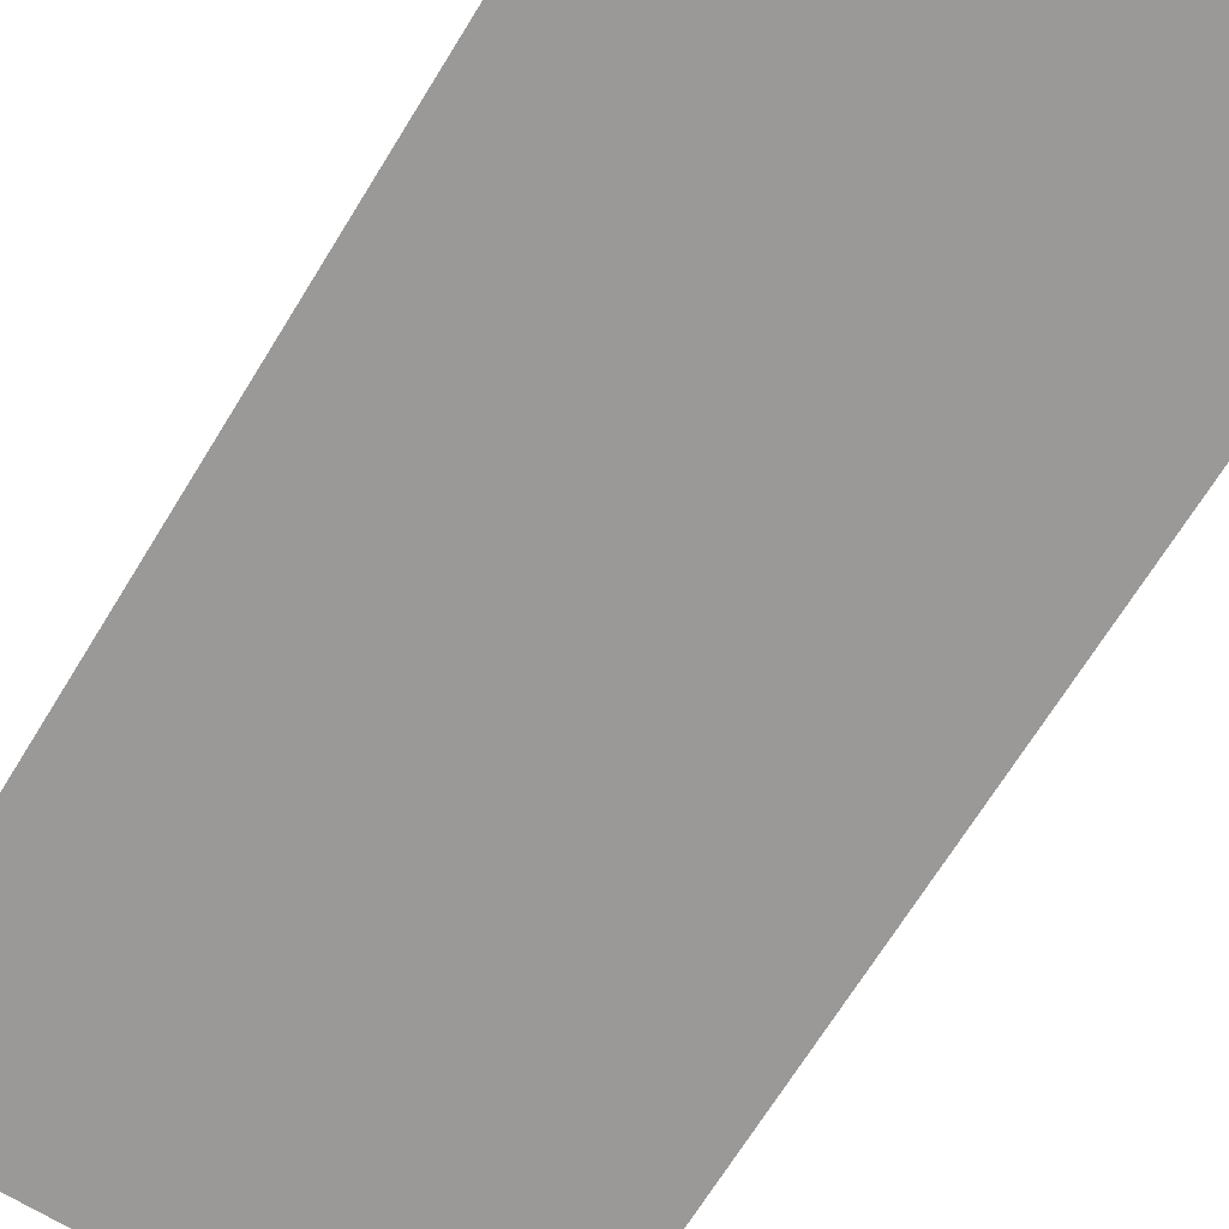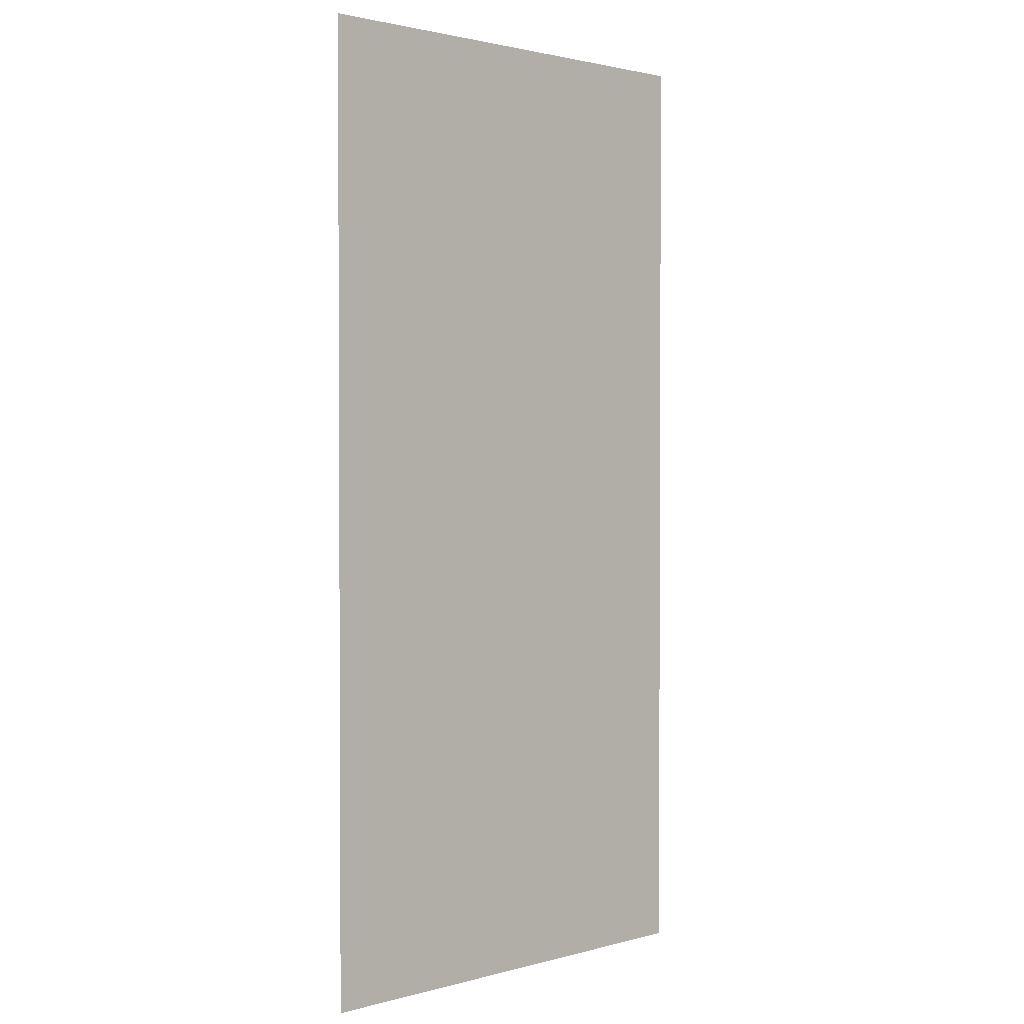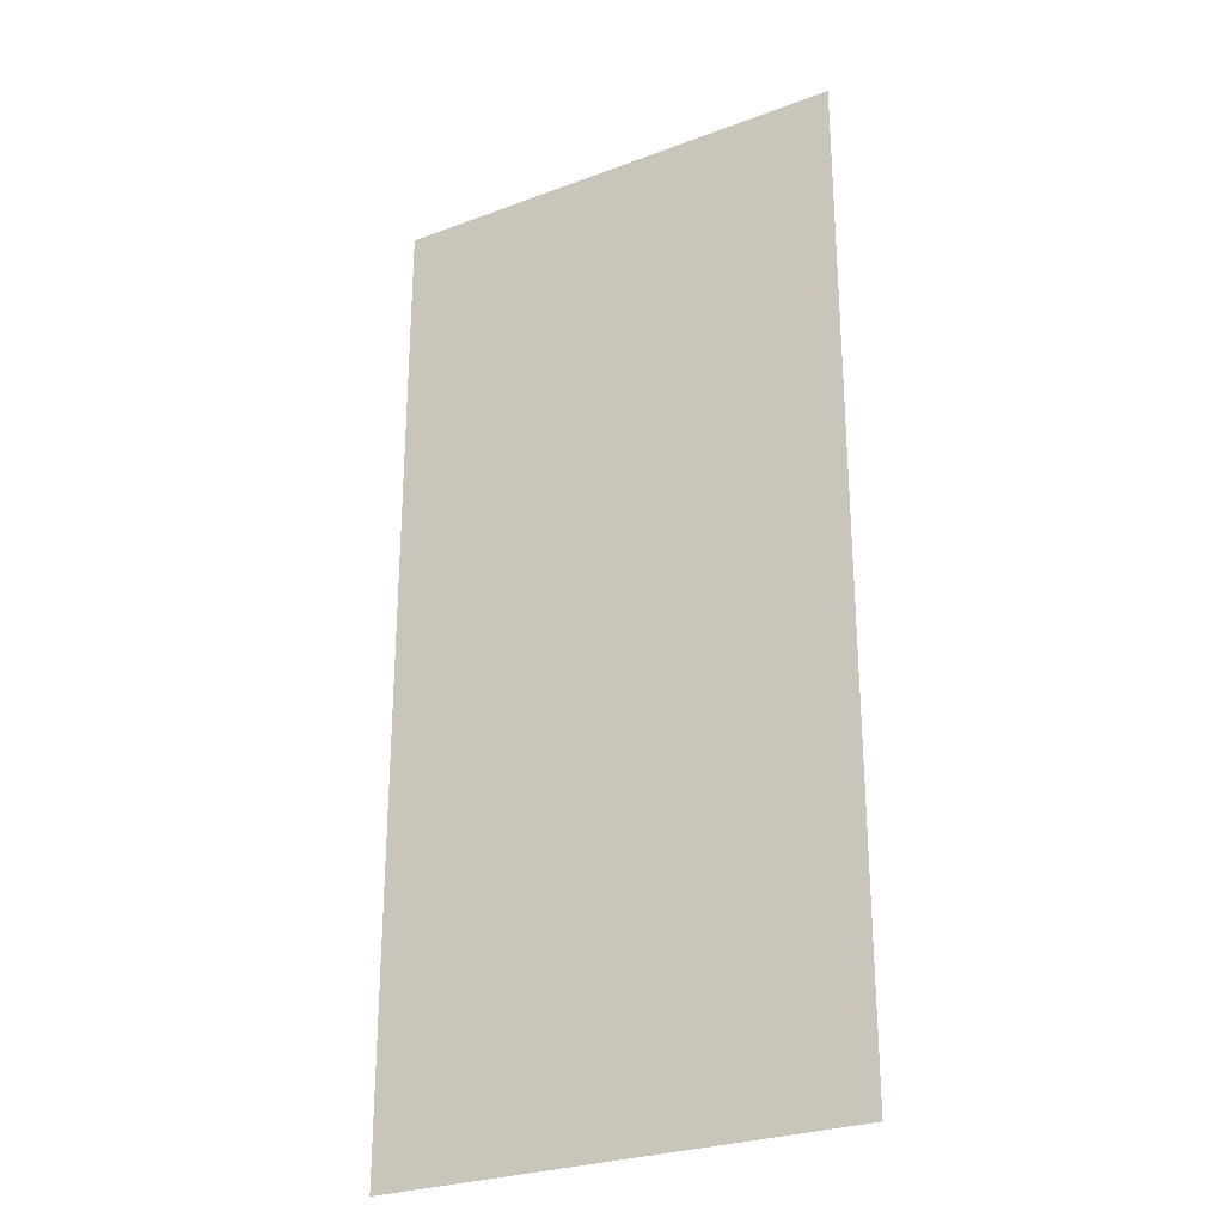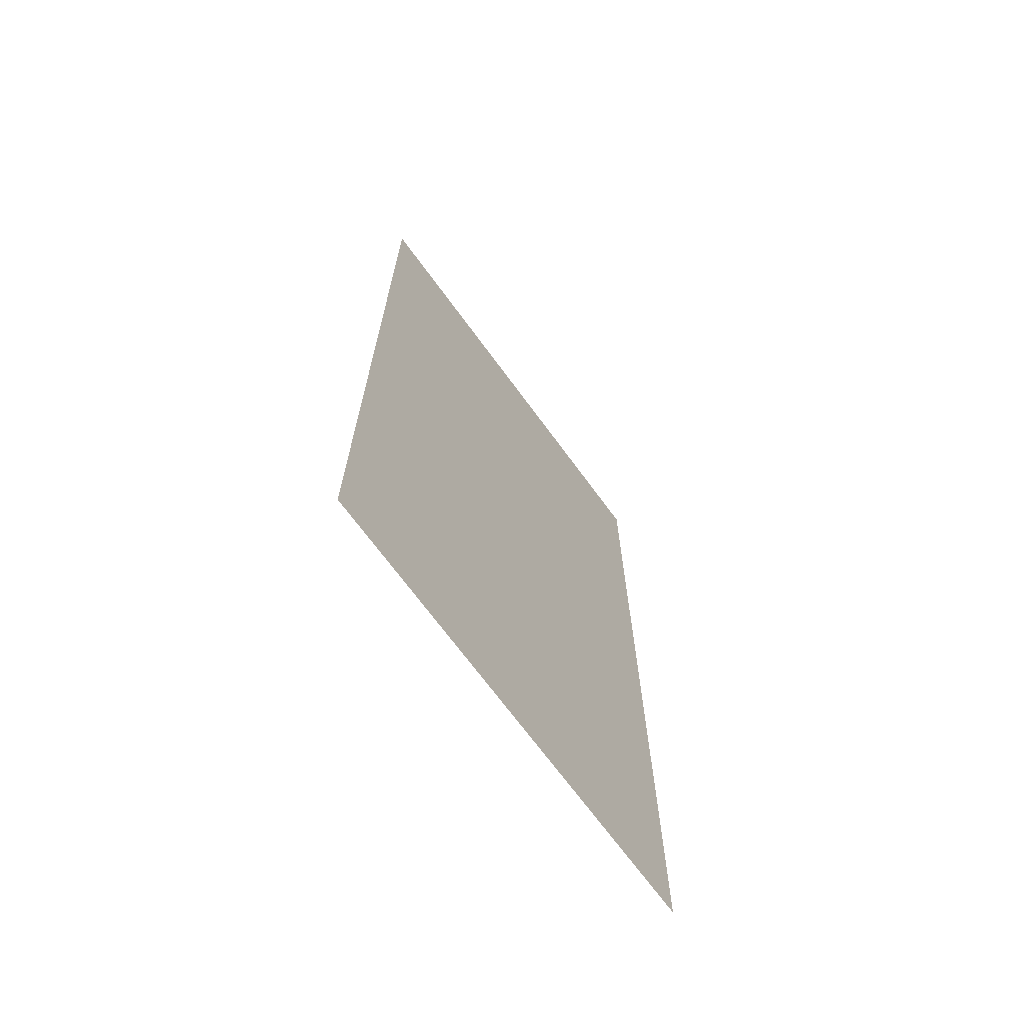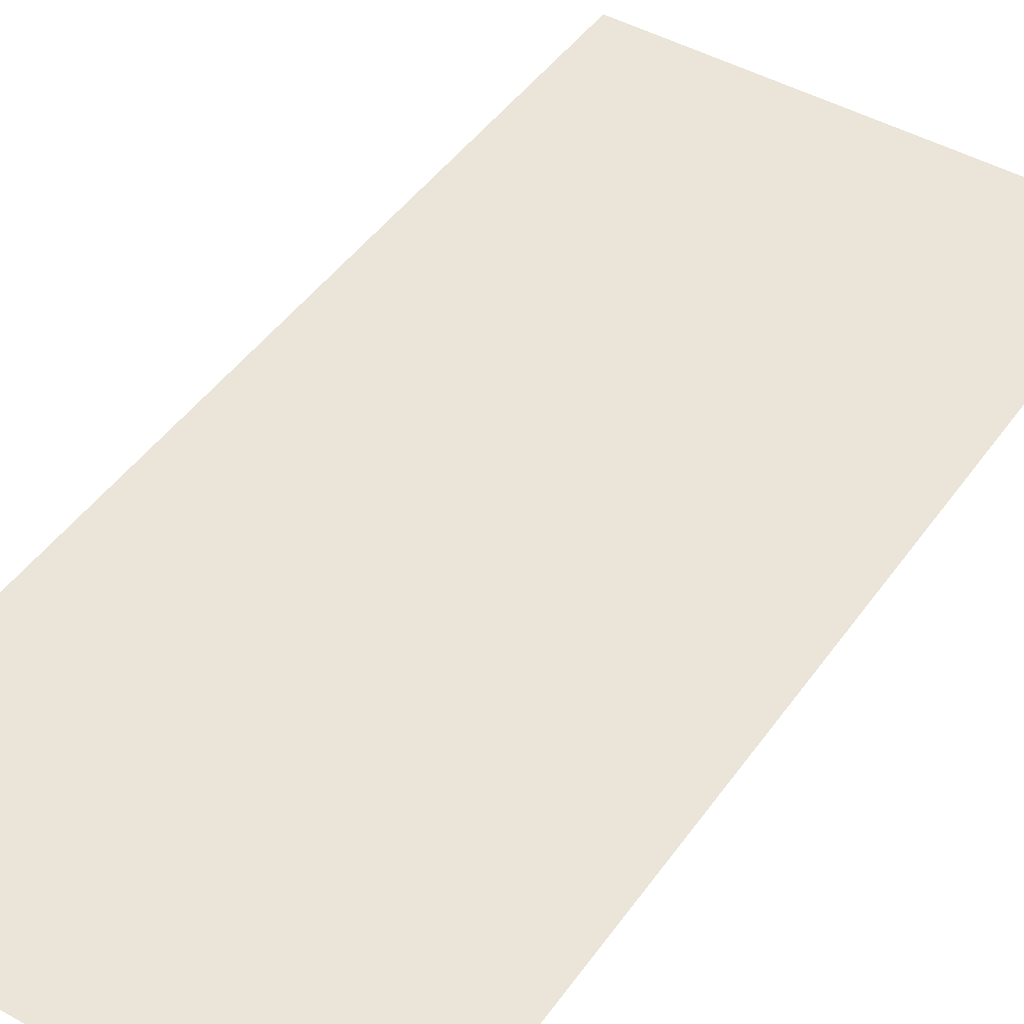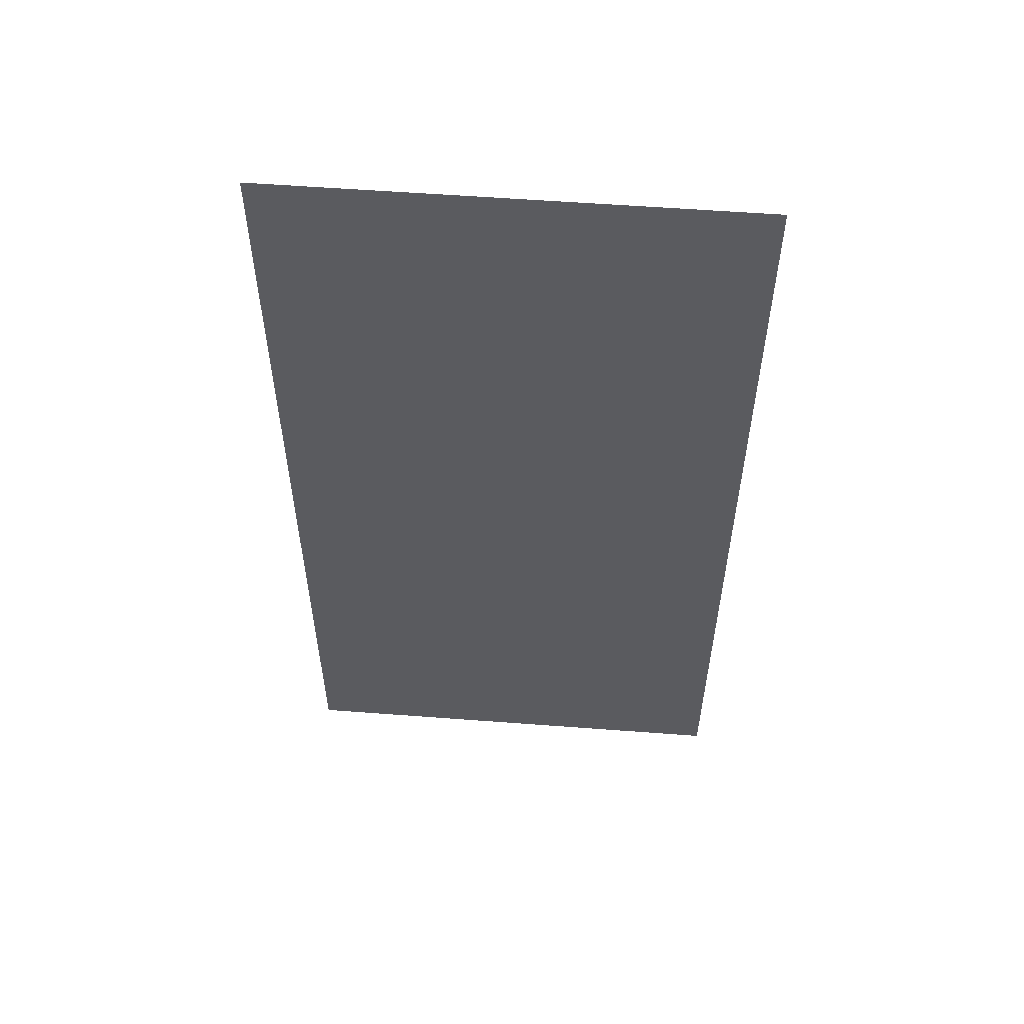
<metadata>
{"format":"obj","ext":"obj","renderer":"f3d","projection":"perspective","resolution":1024,"background":"white","views":[{"elev":-68.9,"azim":-31.6,"up":"+Z"},{"elev":1.8,"azim":-43.8,"up":"+Y"},{"elev":-27.3,"azim":30.1,"up":"+Y"},{"elev":-70.0,"azim":-53.7,"up":"+Y"},{"elev":45.4,"azim":33.0,"up":"+Z"},{"elev":56.9,"azim":4.5,"up":"+Y"}]}
</metadata>
<code>
v 0 -368 0
v -176 -368 0
v -176 0 0
v 0 0 0
g untitled_mesh_tile_0577
f 1 2 3 4

</code>
